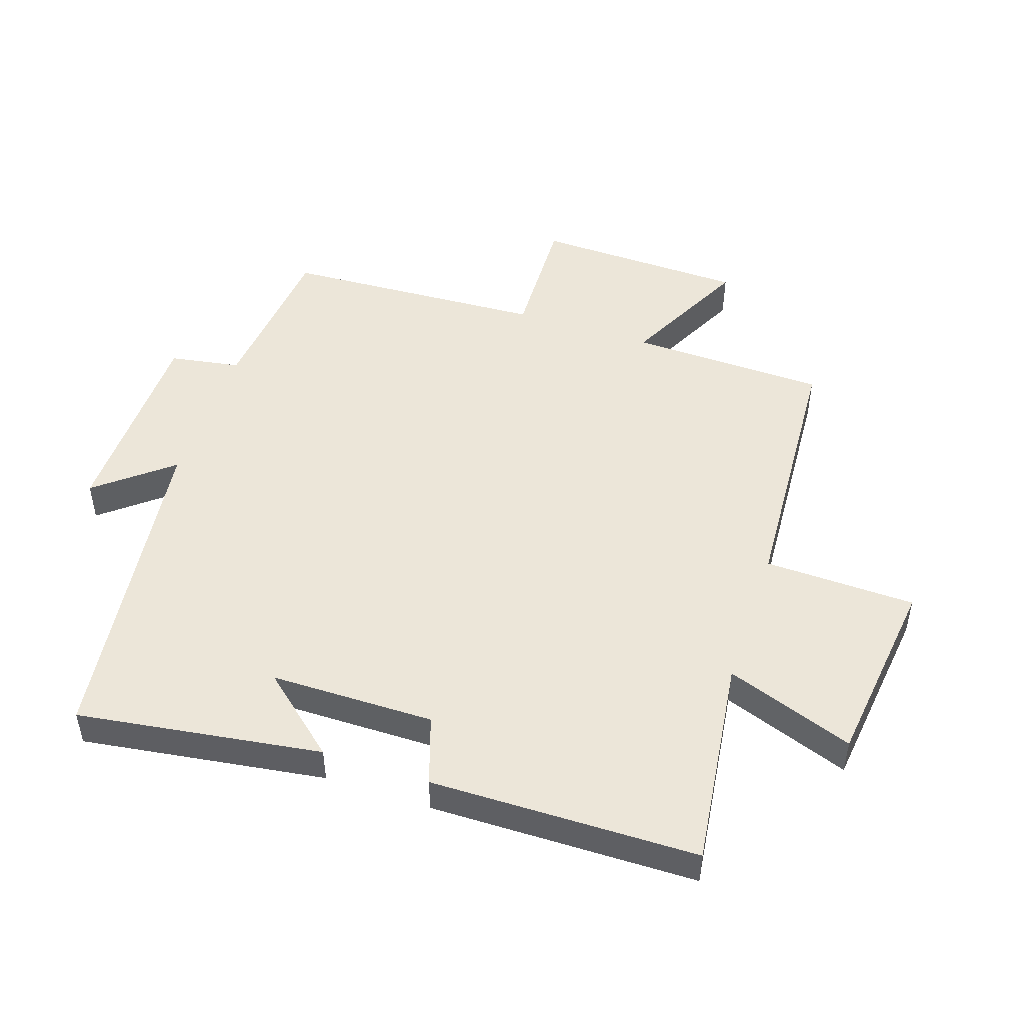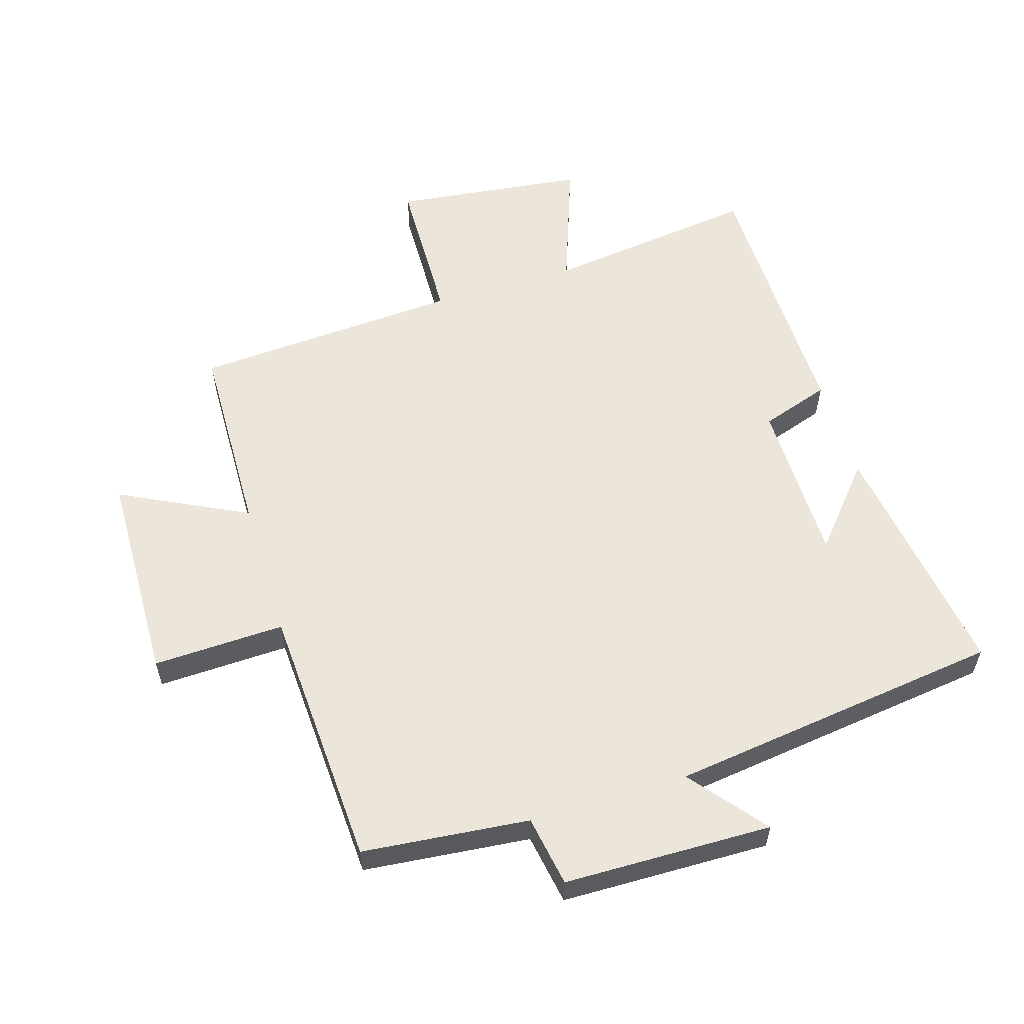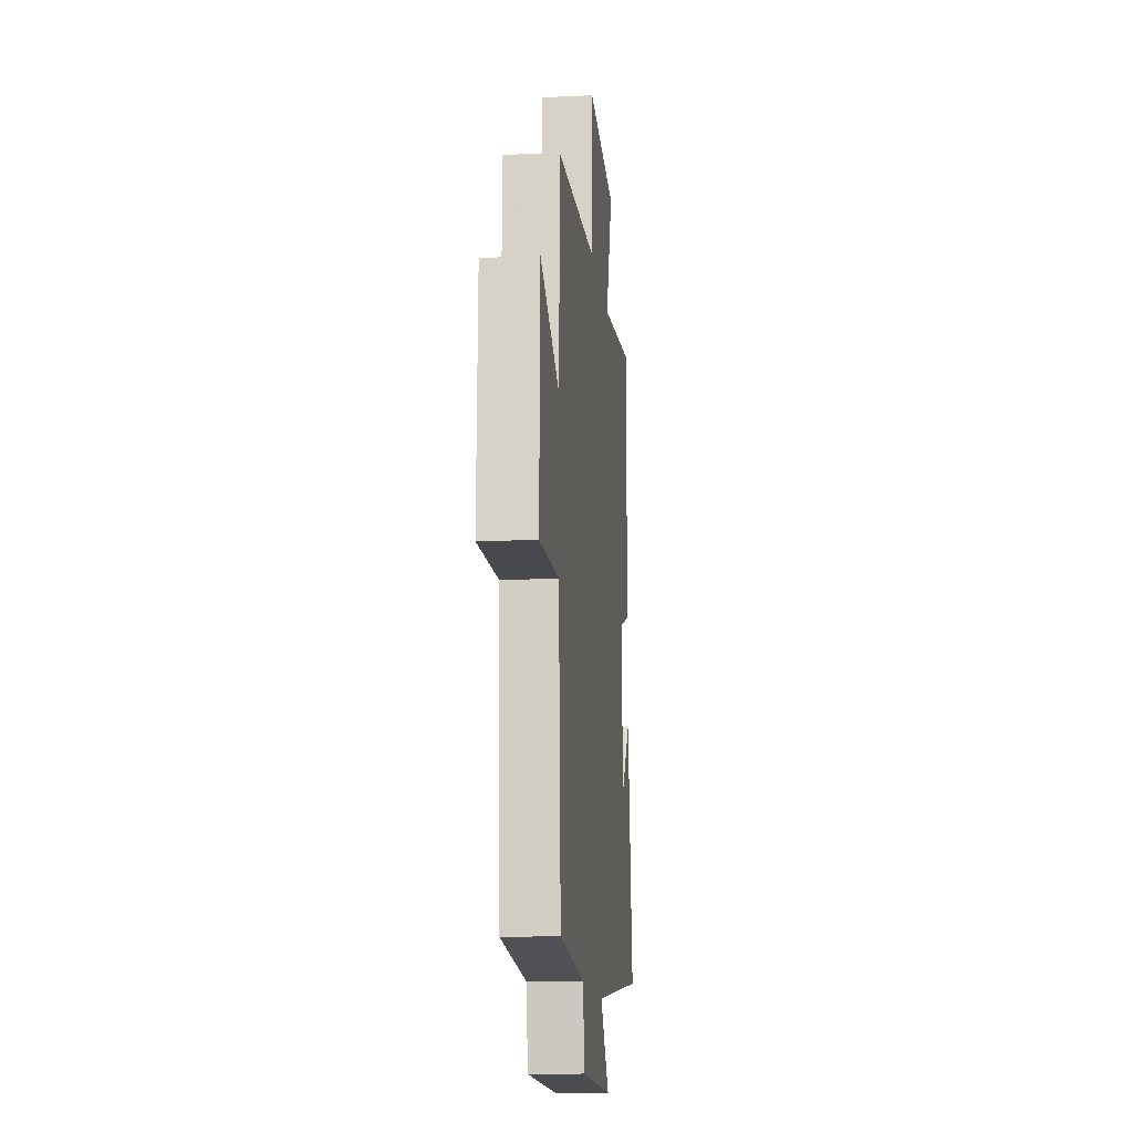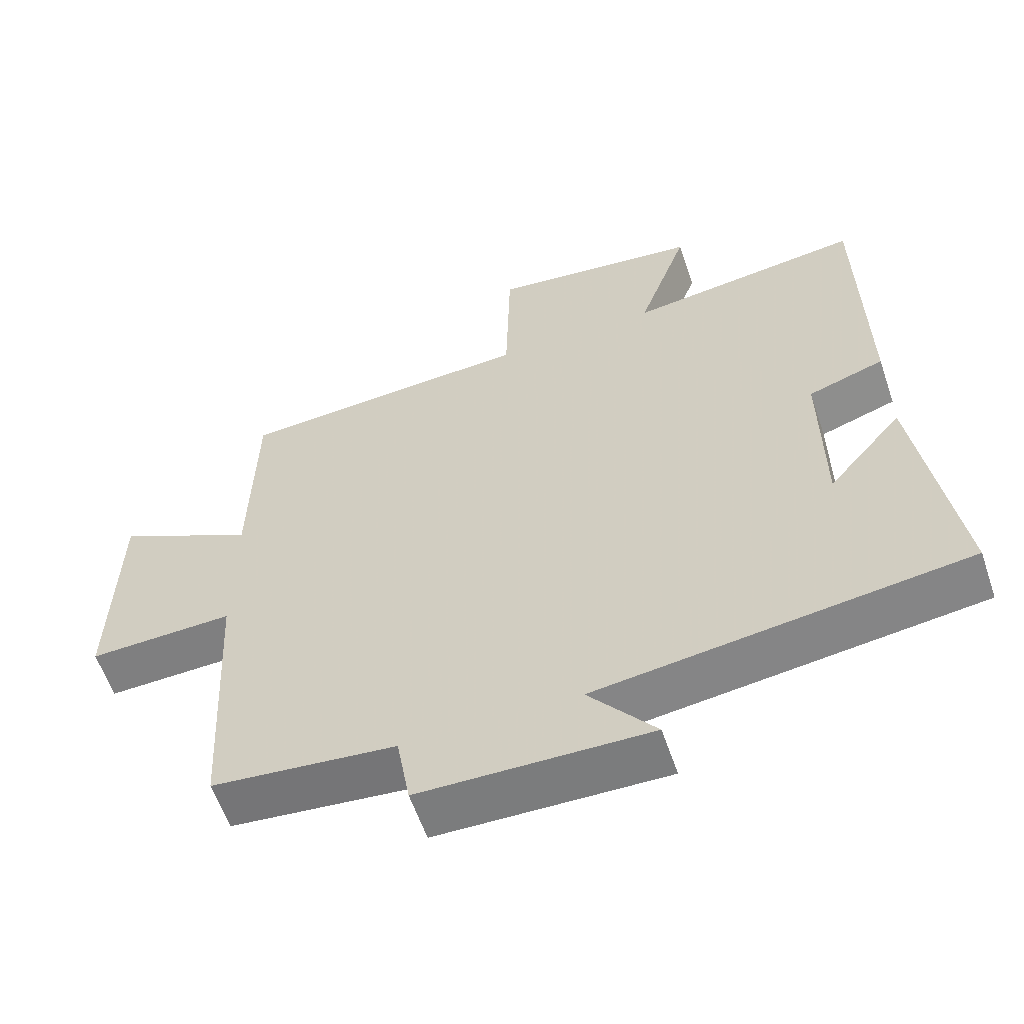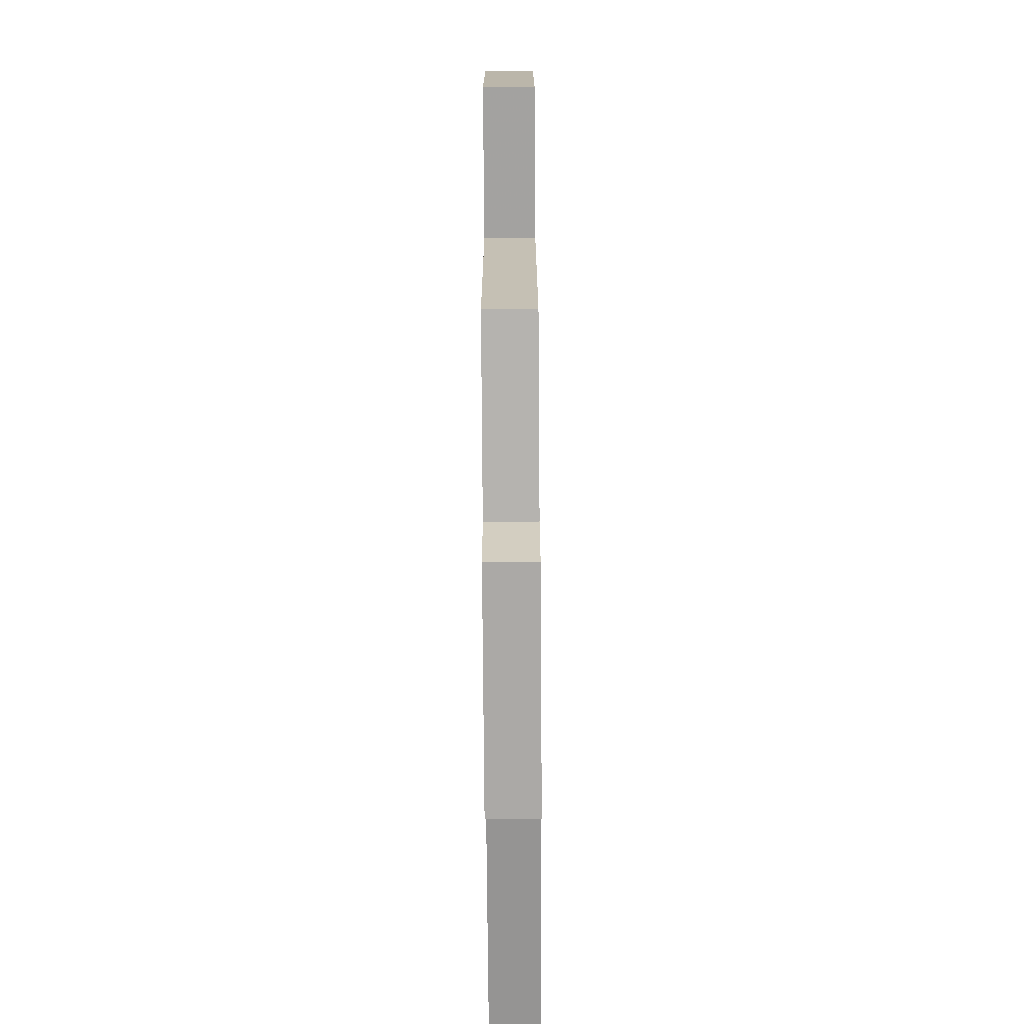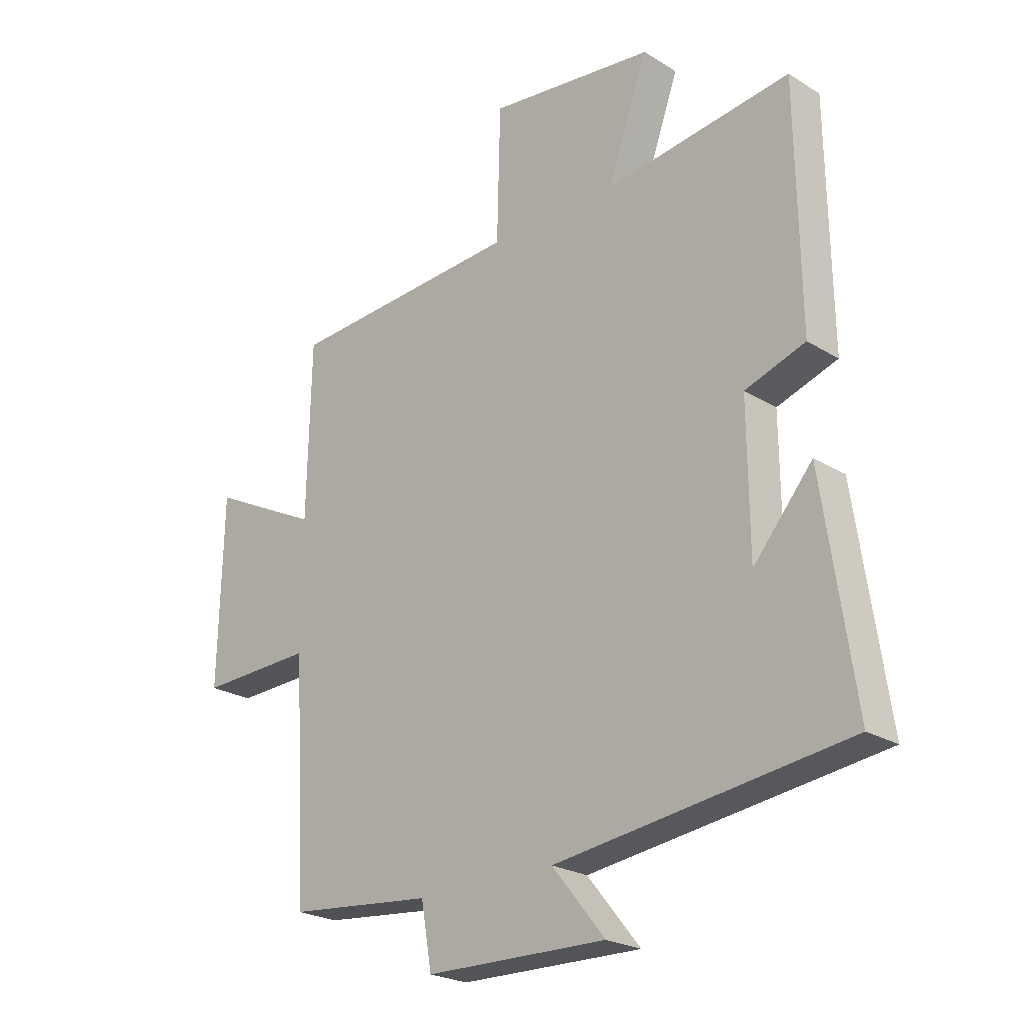
<metadata>
{"format":"obj","ext":"obj","renderer":"f3d","projection":"perspective","resolution":1024,"background":"white","views":[{"elev":49.0,"azim":-71.5,"up":"+Y"},{"elev":57.6,"azim":163.0,"up":"+Y"},{"elev":-14.1,"azim":95.9,"up":"+Z"},{"elev":-59.1,"azim":-161.3,"up":"+Z"},{"elev":-74.6,"azim":90.4,"up":"+Z"},{"elev":-23.5,"azim":-136.0,"up":"+Z"}]}
</metadata>
<code>
v -0.494 0.07 0.543
v -0.161 0.07 0.5
v -0.233 0.07 0.702
v 0.067 0.07 0.738
v 0.073 0.07 0.5
v 0.493 0.07 0.474
v 0.5 0.07 0.165
v 0.698 0.07 0.264
v 0.706 0.07 -0.068
v 0.5 0.07 -0.061
v 0.478 0.07 -0.474
v 0.217 0.07 -0.5
v 0.198 0.07 -0.611
v -0.128 0.07 -0.617
v -0.033 0.07 -0.5
v -0.556 0.07 -0.432
v -0.5 0.07 -0.048
v -0.394 0.07 -0.172
v -0.392 0.07 0.086
v -0.5 0.07 0.122
v -0.494 0 0.543
v -0.161 0 0.5
v -0.233 0 0.702
v 0.067 0 0.738
v 0.073 0 0.5
v 0.493 0 0.474
v 0.5 0 0.165
v 0.698 0 0.264
v 0.706 0 -0.068
v 0.5 0 -0.061
v 0.478 0 -0.474
v 0.217 0 -0.5
v 0.198 0 -0.611
v -0.128 0 -0.617
v -0.033 0 -0.5
v -0.556 0 -0.432
v -0.5 0 -0.048
v -0.394 0 -0.172
v -0.392 0 0.086
v -0.5 0 0.122
f 19 20 1 2
f 18 19 2
f 16 17 18
f 15 16 18
f 15 18 2
f 12 13 14 15
f 12 15 2
f 11 12 2
f 10 11 2
f 7 8 9 10
f 7 10 2
f 6 7 2
f 5 6 2
f 2 3 4 5
f 22 21 40 39
f 22 39 38
f 38 37 36
f 38 36 35
f 22 38 35
f 35 34 33 32
f 22 35 32
f 22 32 31
f 22 31 30
f 30 29 28 27
f 22 30 27
f 22 27 26
f 22 26 25
f 25 24 23 22
f 1 21 22 2
f 2 22 23 3
f 3 23 24 4
f 4 24 25 5
f 5 25 26 6
f 6 26 27 7
f 7 27 28 8
f 8 28 29 9
f 9 29 30 10
f 10 30 31 11
f 11 31 32 12
f 12 32 33 13
f 13 33 34 14
f 14 34 35 15
f 15 35 36 16
f 16 36 37 17
f 17 37 38 18
f 18 38 39 19
f 19 39 40 20
f 20 40 21 1

</code>
